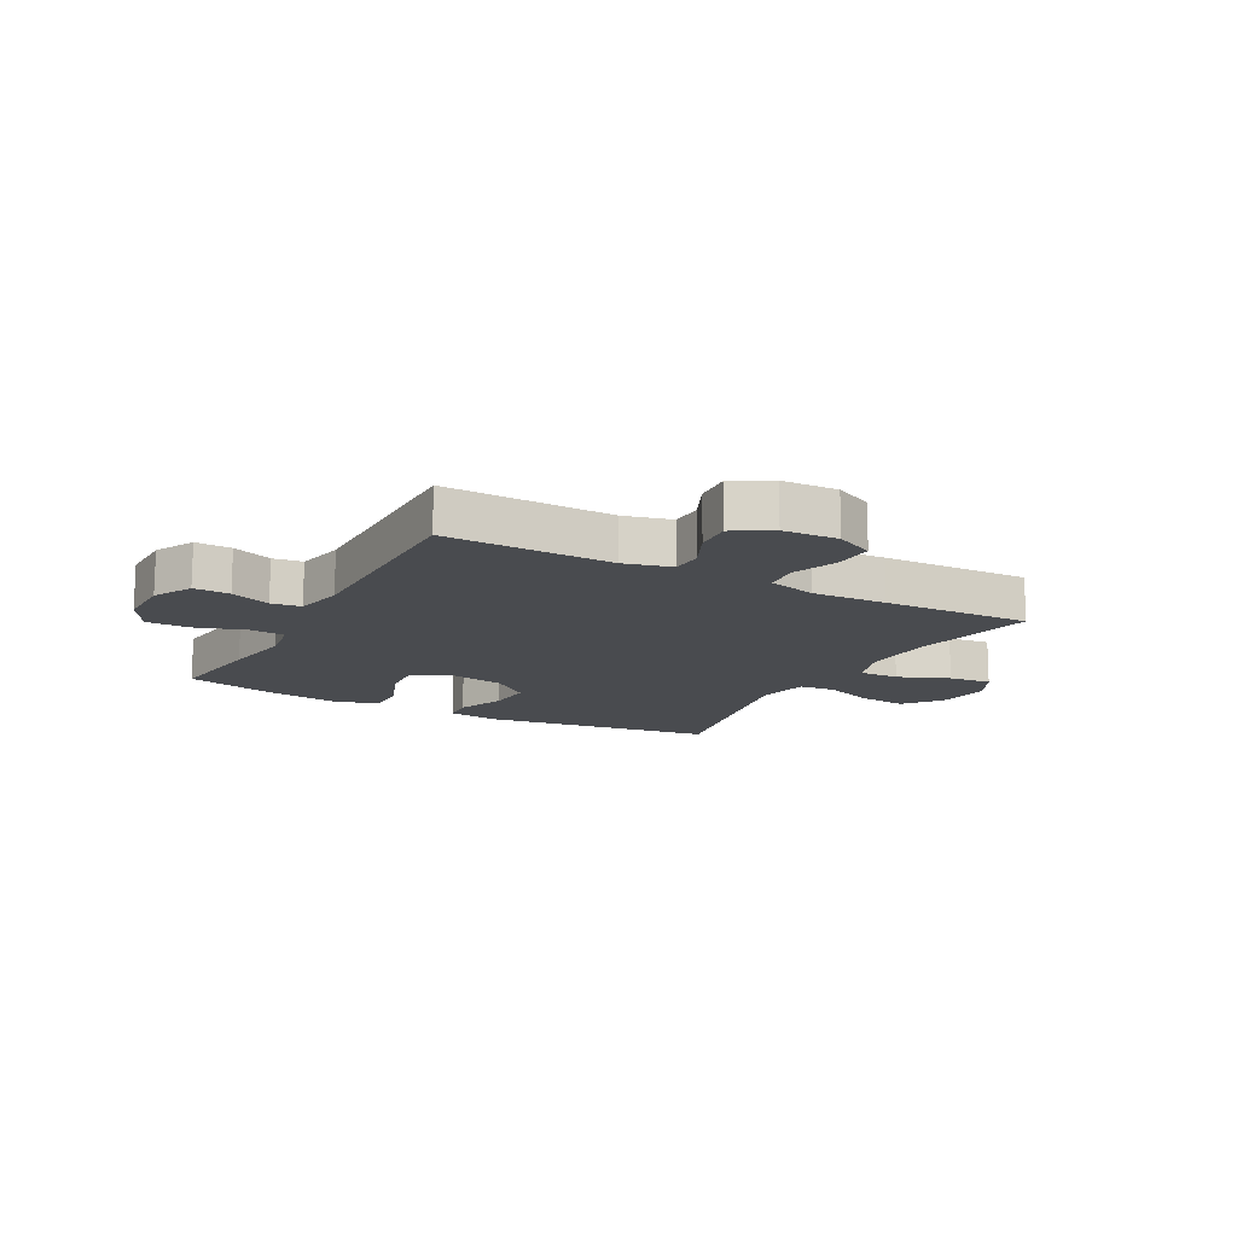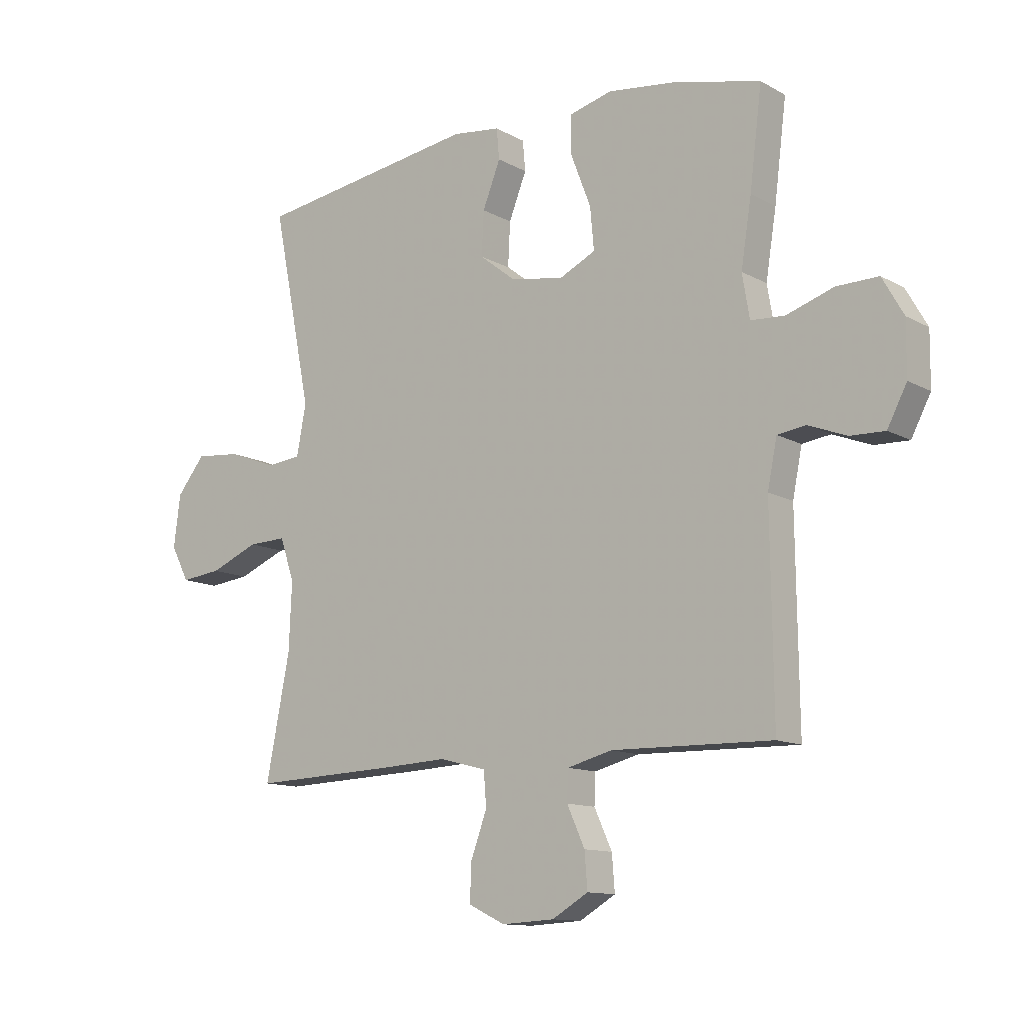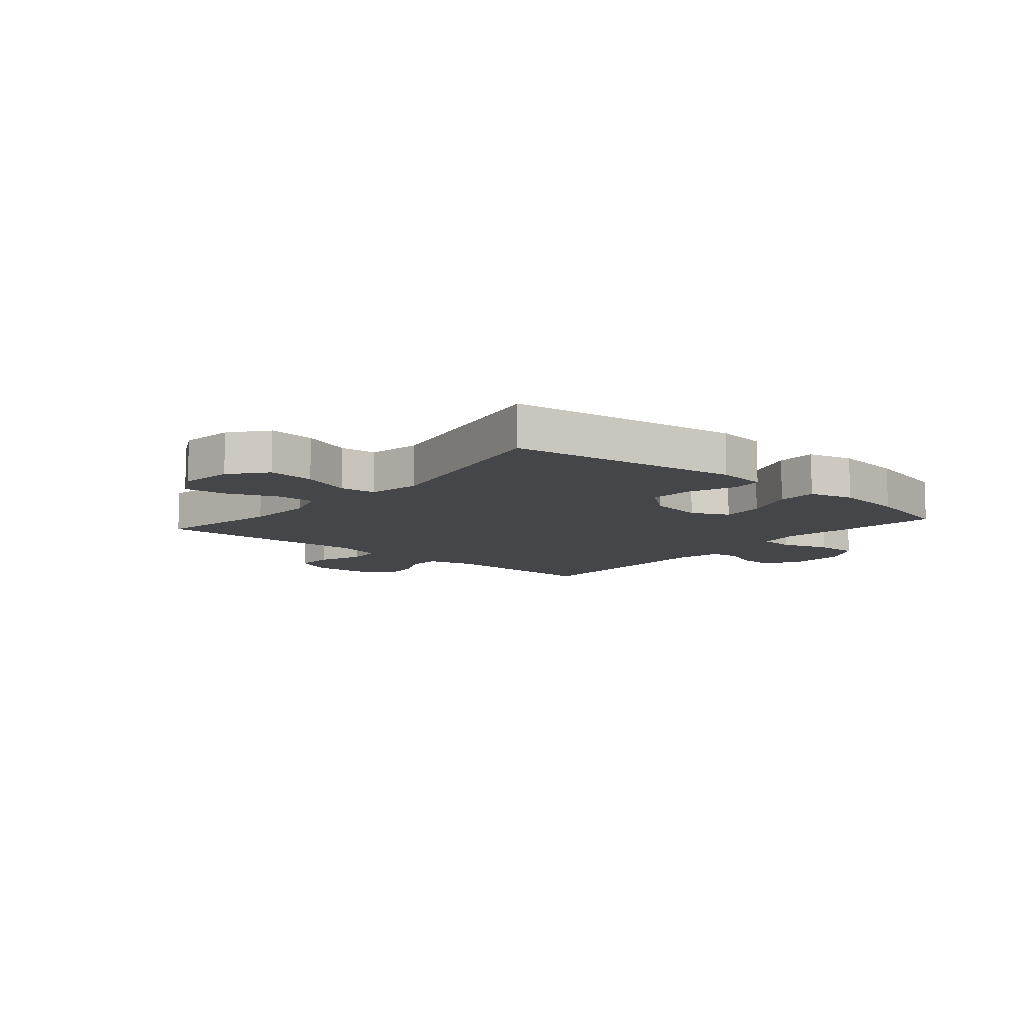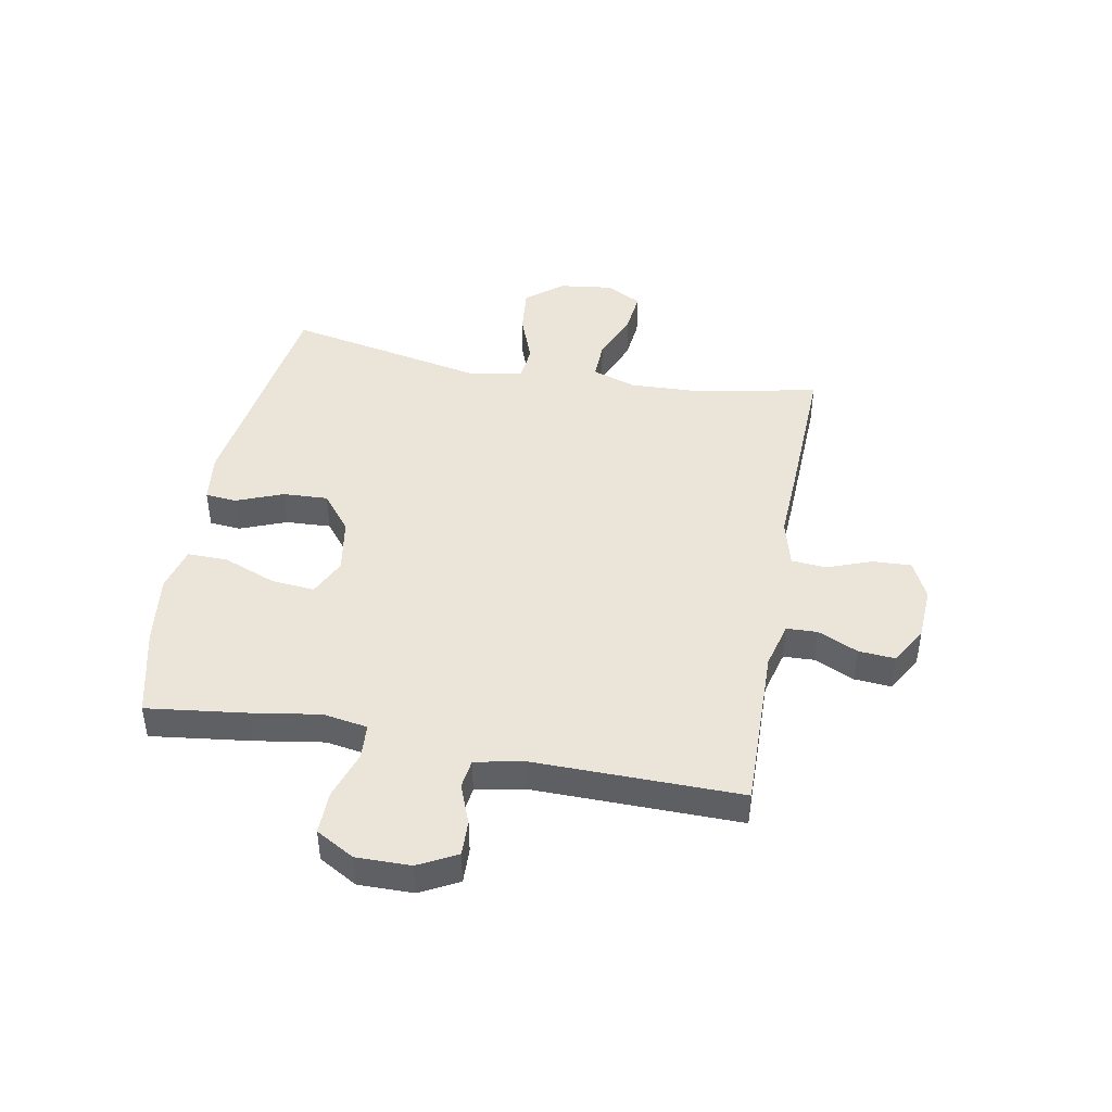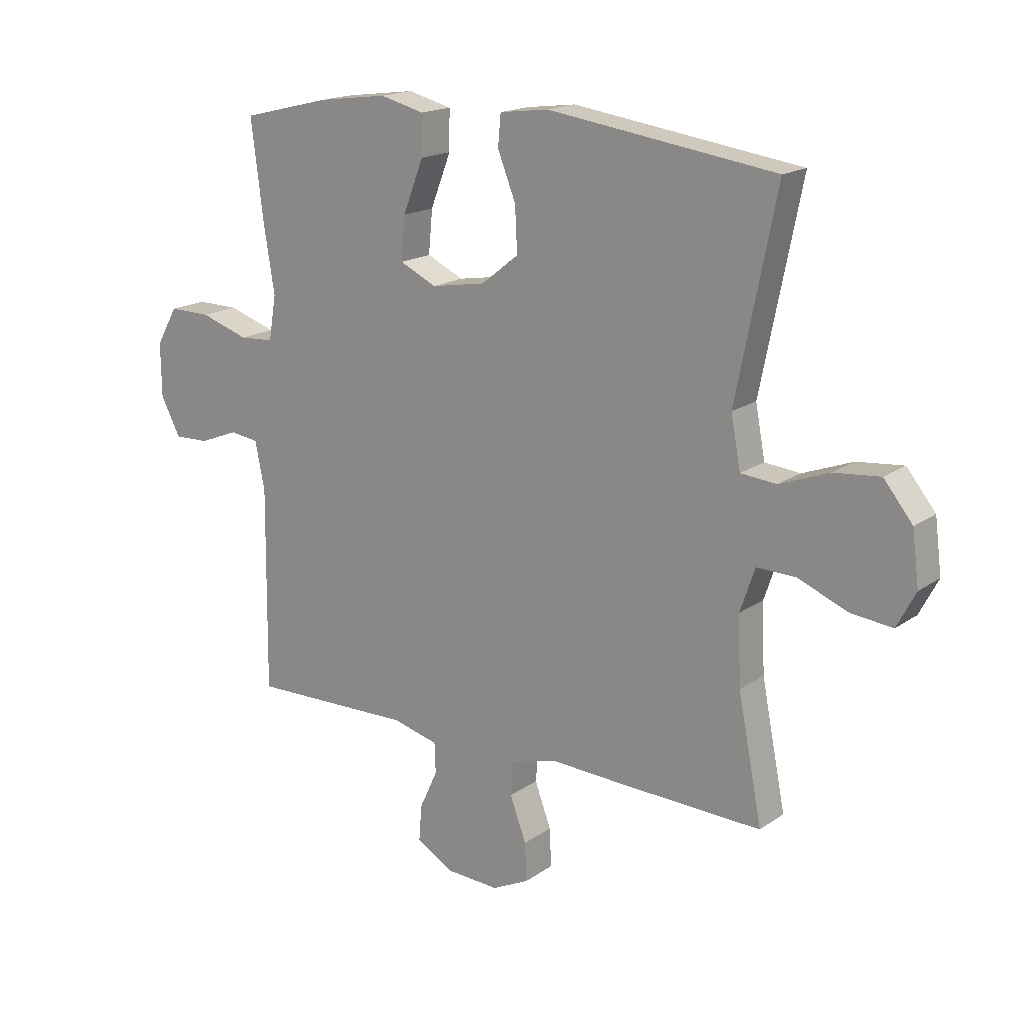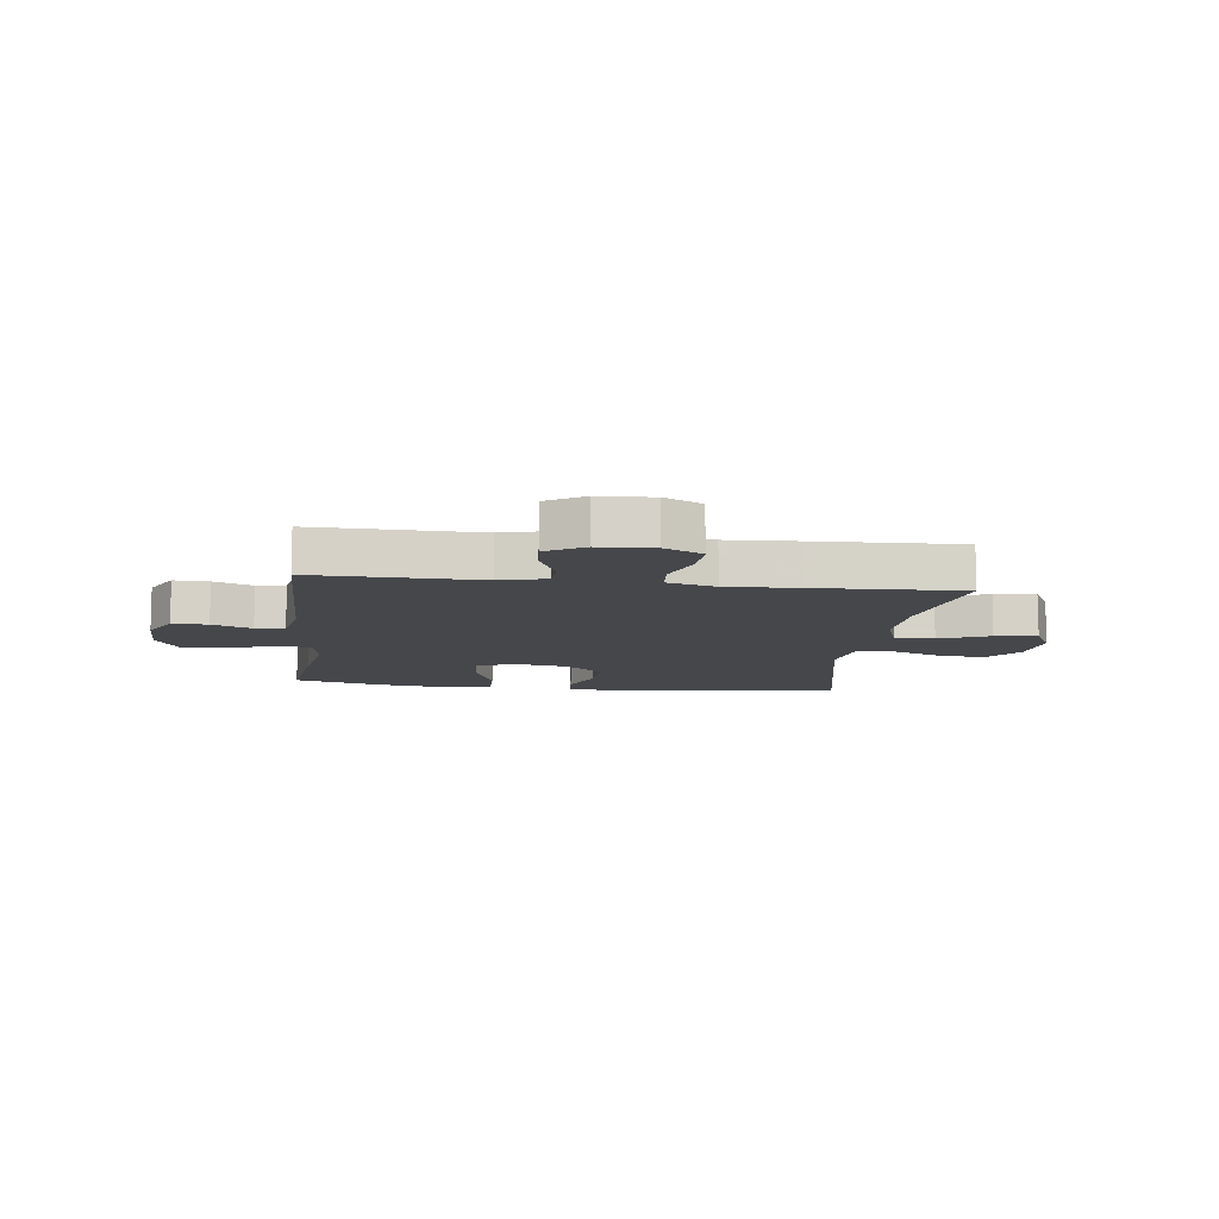
<metadata>
{"format":"obj","ext":"obj","renderer":"f3d","projection":"perspective","resolution":1024,"background":"white","views":[{"elev":-14.2,"azim":151.5,"up":"+Y"},{"elev":-12.2,"azim":38.1,"up":"+Z"},{"elev":-9.9,"azim":-40.4,"up":"+Y"},{"elev":44.7,"azim":100.5,"up":"+Y"},{"elev":17.3,"azim":-143.6,"up":"+Z"},{"elev":-10.4,"azim":173.0,"up":"+Y"}]}
</metadata>
<code>
v -0.5 0.07 -0.5
v -0.457 0.07 -0.281
v -0.452 0.07 -0.16
v -0.478 0.07 -0.083
v -0.547 0.07 -0.085
v -0.635 0.07 -0.121
v -0.709 0.07 -0.129
v -0.742 0.07 -0.066
v -0.73 0.07 0.028
v -0.679 0.07 0.091
v -0.597 0.07 0.083
v -0.509 0.07 0.05
v -0.446 0.07 0.056
v -0.429 0.07 0.147
v -0.5 0.07 0.5
v -0.097 0.07 0.558
v -0.01 0.07 0.547
v -0.005 0.07 0.492
v -0.037 0.07 0.411
v -0.041 0.07 0.332
v 0.025 0.07 0.28
v 0.121 0.07 0.264
v 0.186 0.07 0.295
v 0.179 0.07 0.371
v 0.143 0.07 0.464
v 0.142 0.07 0.534
v 0.22 0.07 0.554
v 0.343 0.07 0.538
v 0.5 0.07 0.5
v 0.478 0.07 0.325
v 0.459 0.07 0.206
v 0.472 0.07 0.128
v 0.533 0.07 0.124
v 0.618 0.07 0.152
v 0.693 0.07 0.153
v 0.731 0.07 0.086
v 0.73 0.07 -0.009
v 0.695 0.07 -0.076
v 0.633 0.07 -0.074
v 0.564 0.07 -0.047
v 0.513 0.07 -0.054
v 0.496 0.07 -0.138
v 0.5 0.07 -0.5
v 0.211 0.07 -0.494
v 0.13 0.07 -0.515
v 0.128 0.07 -0.569
v 0.16 0.07 -0.639
v 0.165 0.07 -0.703
v 0.1 0.07 -0.741
v 0.005 0.07 -0.746
v -0.061 0.07 -0.714
v -0.058 0.07 -0.646
v -0.029 0.07 -0.568
v -0.034 0.07 -0.507
v -0.118 0.07 -0.485
v -0.245 0.07 -0.491
v -0.5 0 -0.5
v -0.457 0 -0.281
v -0.452 0 -0.16
v -0.478 0 -0.083
v -0.547 0 -0.085
v -0.635 0 -0.121
v -0.709 0 -0.129
v -0.742 0 -0.066
v -0.73 0 0.028
v -0.679 0 0.091
v -0.597 0 0.083
v -0.509 0 0.05
v -0.446 0 0.056
v -0.429 0 0.147
v -0.5 0 0.5
v -0.097 0 0.558
v -0.01 0 0.547
v -0.005 0 0.492
v -0.037 0 0.411
v -0.041 0 0.332
v 0.025 0 0.28
v 0.121 0 0.264
v 0.186 0 0.295
v 0.179 0 0.371
v 0.143 0 0.464
v 0.142 0 0.534
v 0.22 0 0.554
v 0.343 0 0.538
v 0.5 0 0.5
v 0.478 0 0.325
v 0.459 0 0.206
v 0.472 0 0.128
v 0.533 0 0.124
v 0.618 0 0.152
v 0.693 0 0.153
v 0.731 0 0.086
v 0.73 0 -0.009
v 0.695 0 -0.076
v 0.633 0 -0.074
v 0.564 0 -0.047
v 0.513 0 -0.054
v 0.496 0 -0.138
v 0.5 0 -0.5
v 0.211 0 -0.494
v 0.13 0 -0.515
v 0.128 0 -0.569
v 0.16 0 -0.639
v 0.165 0 -0.703
v 0.1 0 -0.741
v 0.005 0 -0.746
v -0.061 0 -0.714
v -0.058 0 -0.646
v -0.029 0 -0.568
v -0.034 0 -0.507
v -0.118 0 -0.485
v -0.245 0 -0.491
f 55 56 1 2
f 54 55 2 3
f 51 52 53
f 50 51 53
f 49 50 53
f 48 49 53
f 47 48 53
f 46 47 53
f 45 46 53 54
f 54 3 4
f 45 54 4
f 44 45 4
f 42 43 44 4
f 38 39 40
f 37 38 40
f 36 37 40
f 35 36 40
f 34 35 40
f 33 34 40
f 32 33 40 41
f 29 30 31
f 28 29 31
f 27 28 31
f 26 27 31
f 25 26 31
f 24 25 31
f 23 24 31 32
f 41 42 4
f 32 41 4
f 23 32 4
f 22 23 4
f 17 18 19
f 16 17 19
f 15 16 19
f 14 15 19
f 13 14 19 20
f 10 11 12
f 9 10 12
f 8 9 12
f 7 8 12
f 6 7 12
f 5 6 12
f 5 12 13
f 4 5 13
f 22 4 13
f 21 22 13
f 13 20 21
f 58 57 112 111
f 59 58 111 110
f 109 108 107
f 109 107 106
f 109 106 105
f 109 105 104
f 109 104 103
f 109 103 102
f 110 109 102 101
f 60 59 110
f 60 110 101
f 60 101 100
f 60 100 99 98
f 96 95 94
f 96 94 93
f 96 93 92
f 96 92 91
f 96 91 90
f 96 90 89
f 97 96 89 88
f 87 86 85
f 87 85 84
f 87 84 83
f 87 83 82
f 87 82 81
f 87 81 80
f 88 87 80 79
f 60 98 97
f 60 97 88
f 60 88 79
f 60 79 78
f 75 74 73
f 75 73 72
f 75 72 71
f 75 71 70
f 76 75 70 69
f 68 67 66
f 68 66 65
f 68 65 64
f 68 64 63
f 68 63 62
f 68 62 61
f 69 68 61
f 69 61 60
f 69 60 78
f 69 78 77
f 77 76 69
f 1 57 58 2
f 2 58 59 3
f 3 59 60 4
f 4 60 61 5
f 5 61 62 6
f 6 62 63 7
f 7 63 64 8
f 8 64 65 9
f 9 65 66 10
f 10 66 67 11
f 11 67 68 12
f 12 68 69 13
f 13 69 70 14
f 14 70 71 15
f 15 71 72 16
f 16 72 73 17
f 17 73 74 18
f 18 74 75 19
f 19 75 76 20
f 20 76 77 21
f 21 77 78 22
f 22 78 79 23
f 23 79 80 24
f 24 80 81 25
f 25 81 82 26
f 26 82 83 27
f 27 83 84 28
f 28 84 85 29
f 29 85 86 30
f 30 86 87 31
f 31 87 88 32
f 32 88 89 33
f 33 89 90 34
f 34 90 91 35
f 35 91 92 36
f 36 92 93 37
f 37 93 94 38
f 38 94 95 39
f 39 95 96 40
f 40 96 97 41
f 41 97 98 42
f 42 98 99 43
f 43 99 100 44
f 44 100 101 45
f 45 101 102 46
f 46 102 103 47
f 47 103 104 48
f 48 104 105 49
f 49 105 106 50
f 50 106 107 51
f 51 107 108 52
f 52 108 109 53
f 53 109 110 54
f 54 110 111 55
f 55 111 112 56
f 56 112 57 1

</code>
